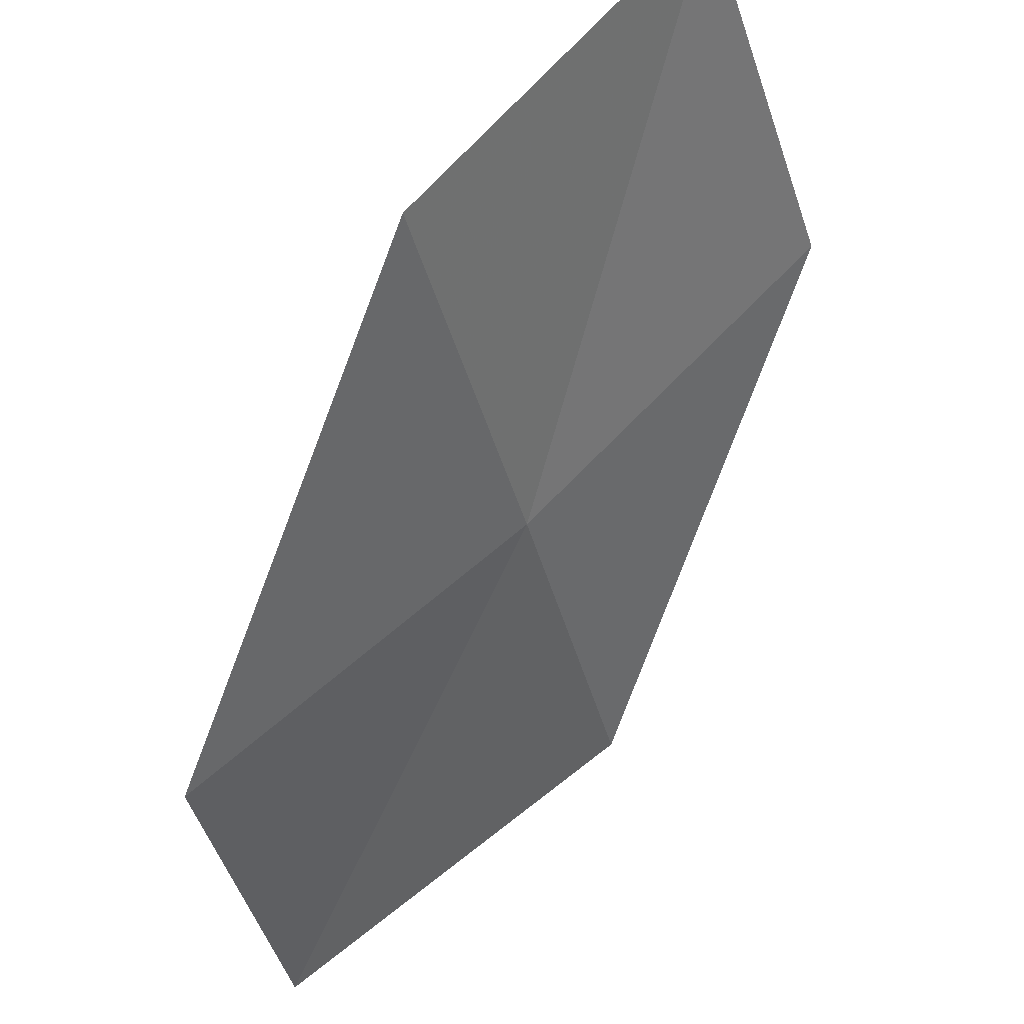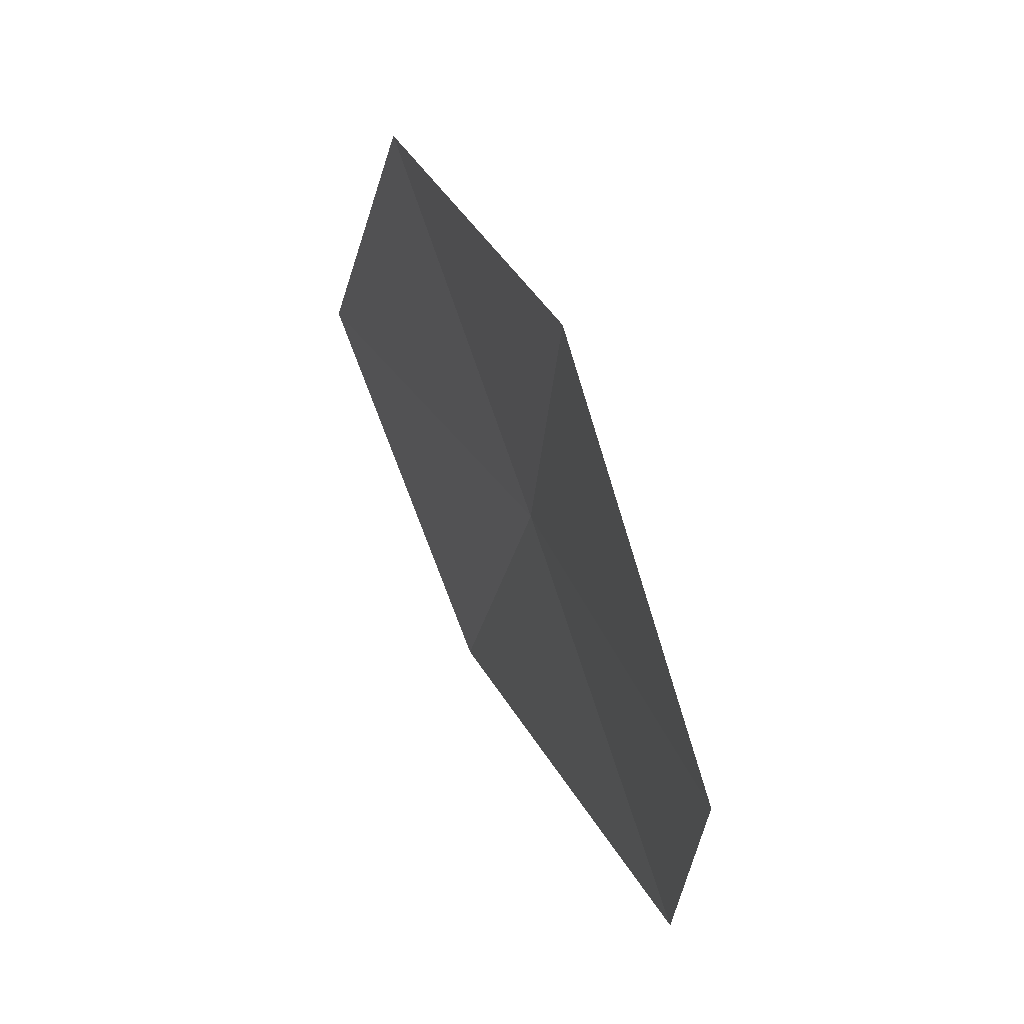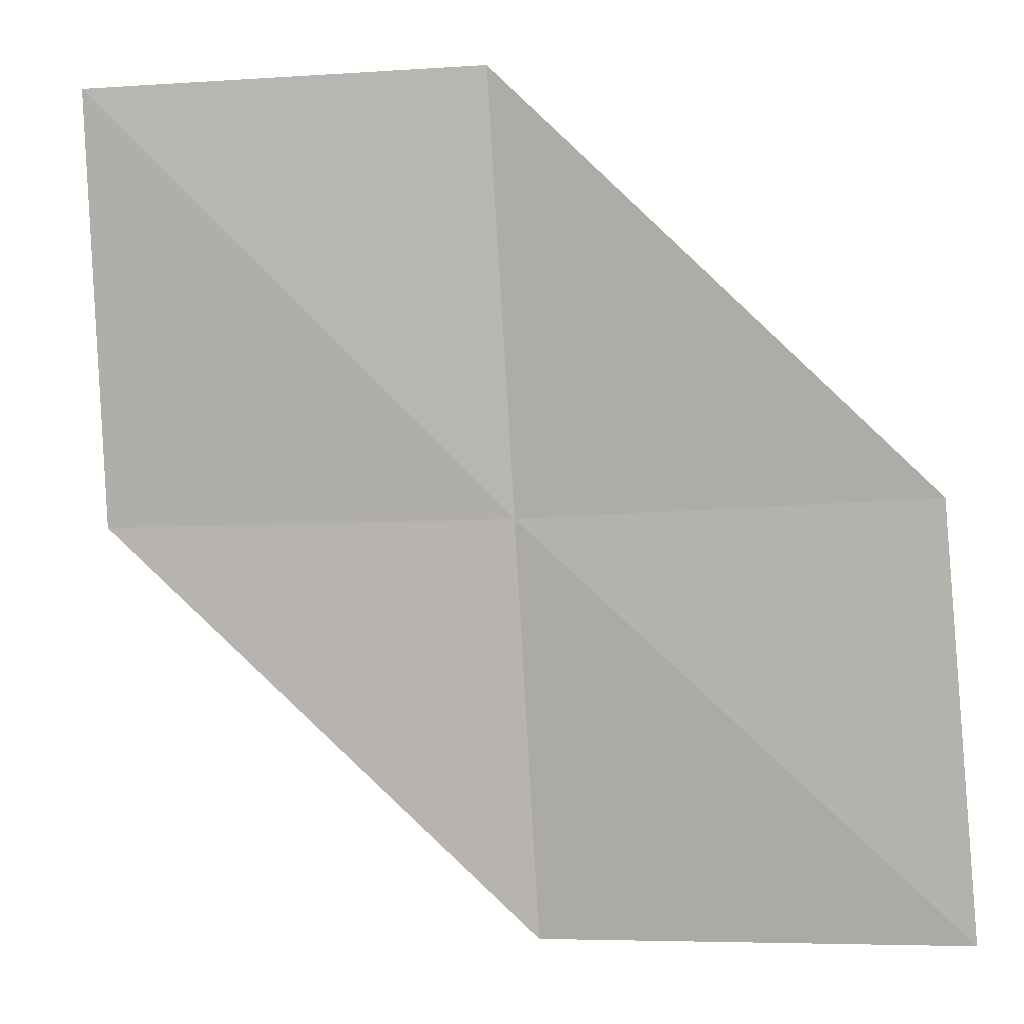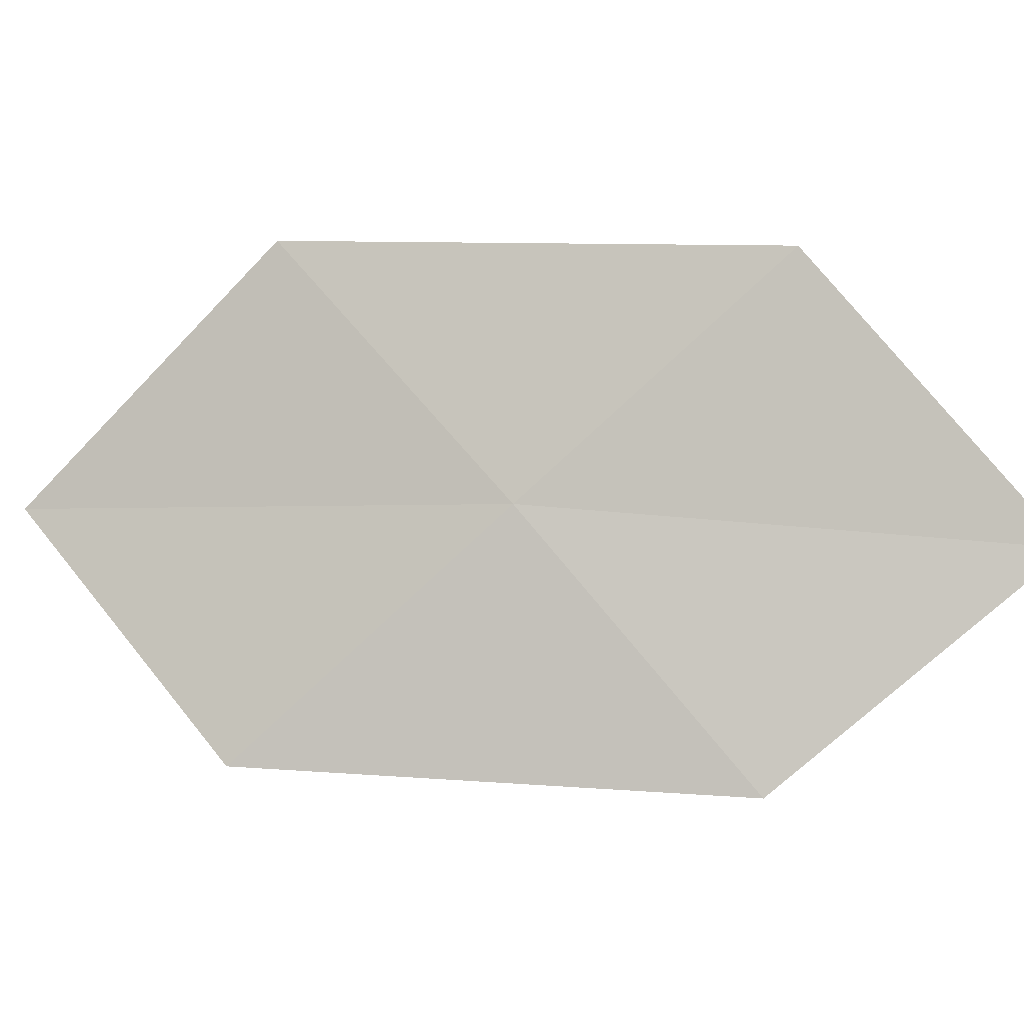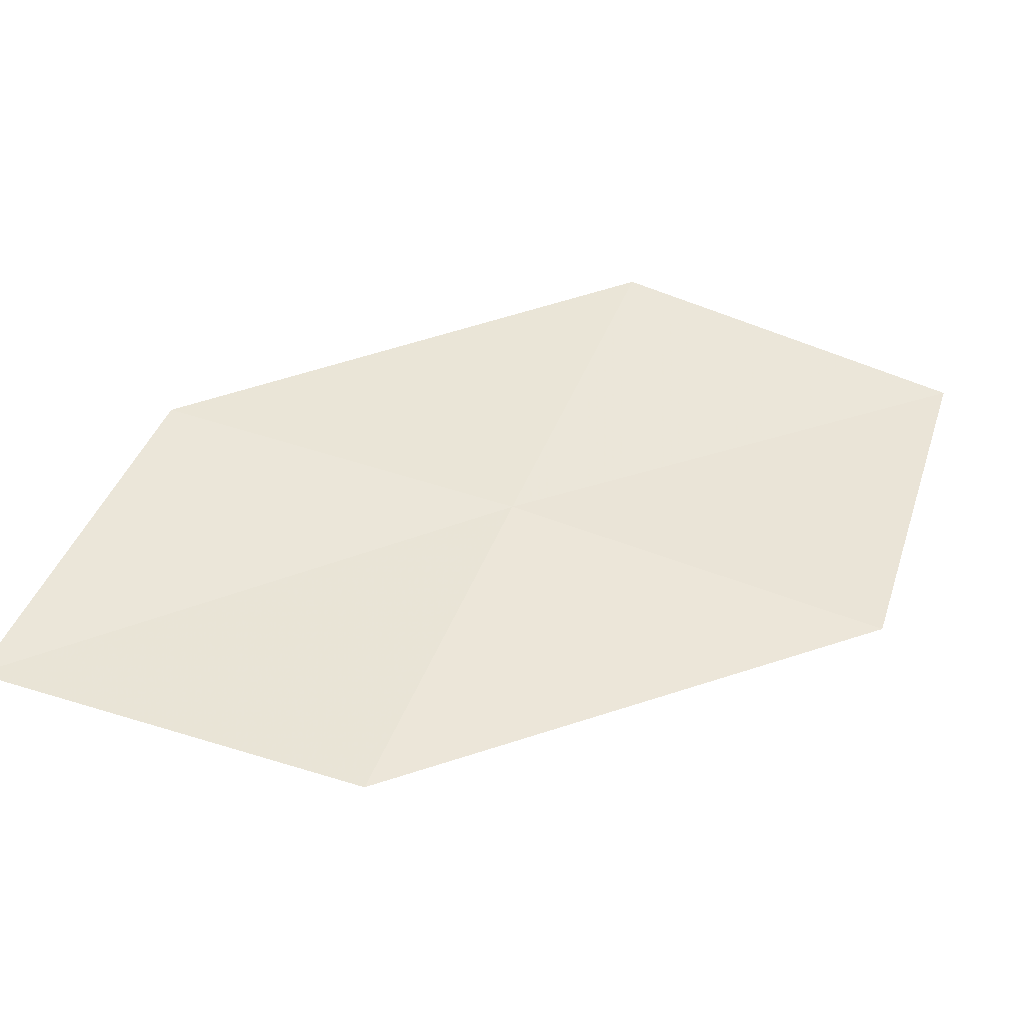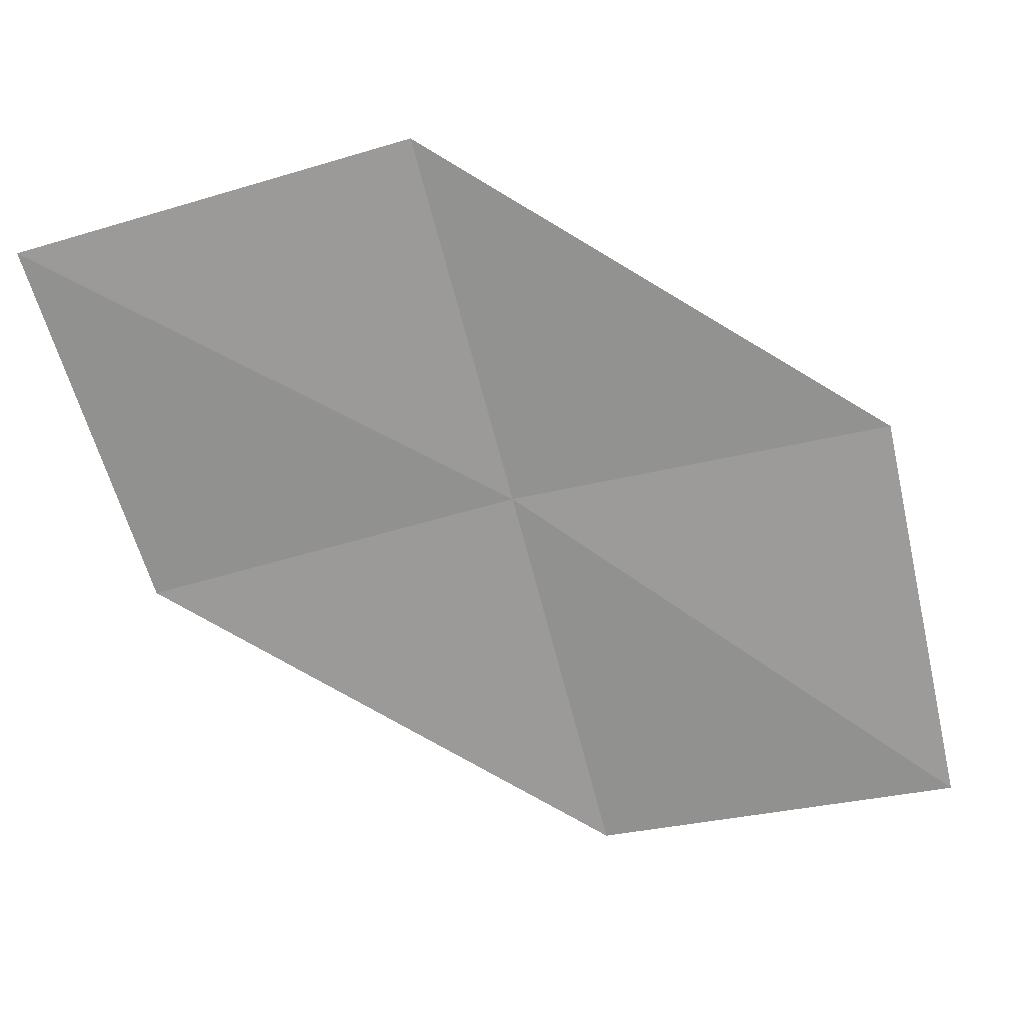
<metadata>
{"format":"obj","ext":"obj","renderer":"f3d","projection":"perspective","resolution":1024,"background":"white","views":[{"elev":65.4,"azim":134.1,"up":"+Z"},{"elev":-23.2,"azim":81.6,"up":"+Z"},{"elev":-13.2,"azim":12.6,"up":"+Z"},{"elev":70.9,"azim":51.4,"up":"+Y"},{"elev":62.9,"azim":-158.4,"up":"+Y"},{"elev":-49.8,"azim":-163.9,"up":"+Y"}]}
</metadata>
<code>
v -0.4107 16.82 7.63
v 1.261 16.67 7.592
v 1.292 17.1 5.973
v -0.4258 17.34 6.035
v -0.394 16.25 9.296
v -2.102 16.81 7.674
v -2.017 16.16 9.309
f 1 3 2
f 1 4 3
f 1 2 5
f 1 6 4
f 1 5 7
f 1 7 6

</code>
